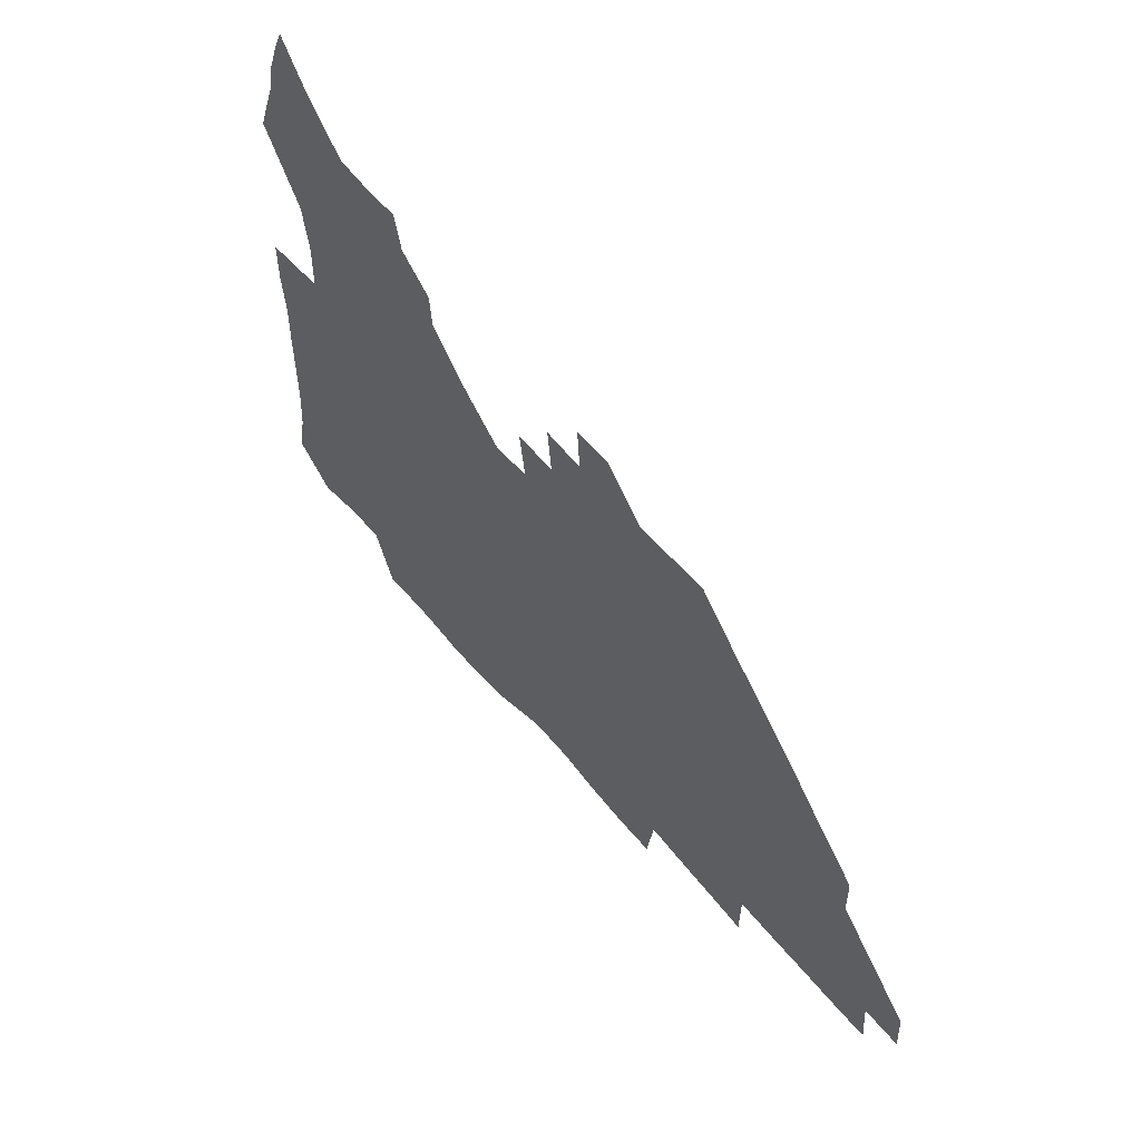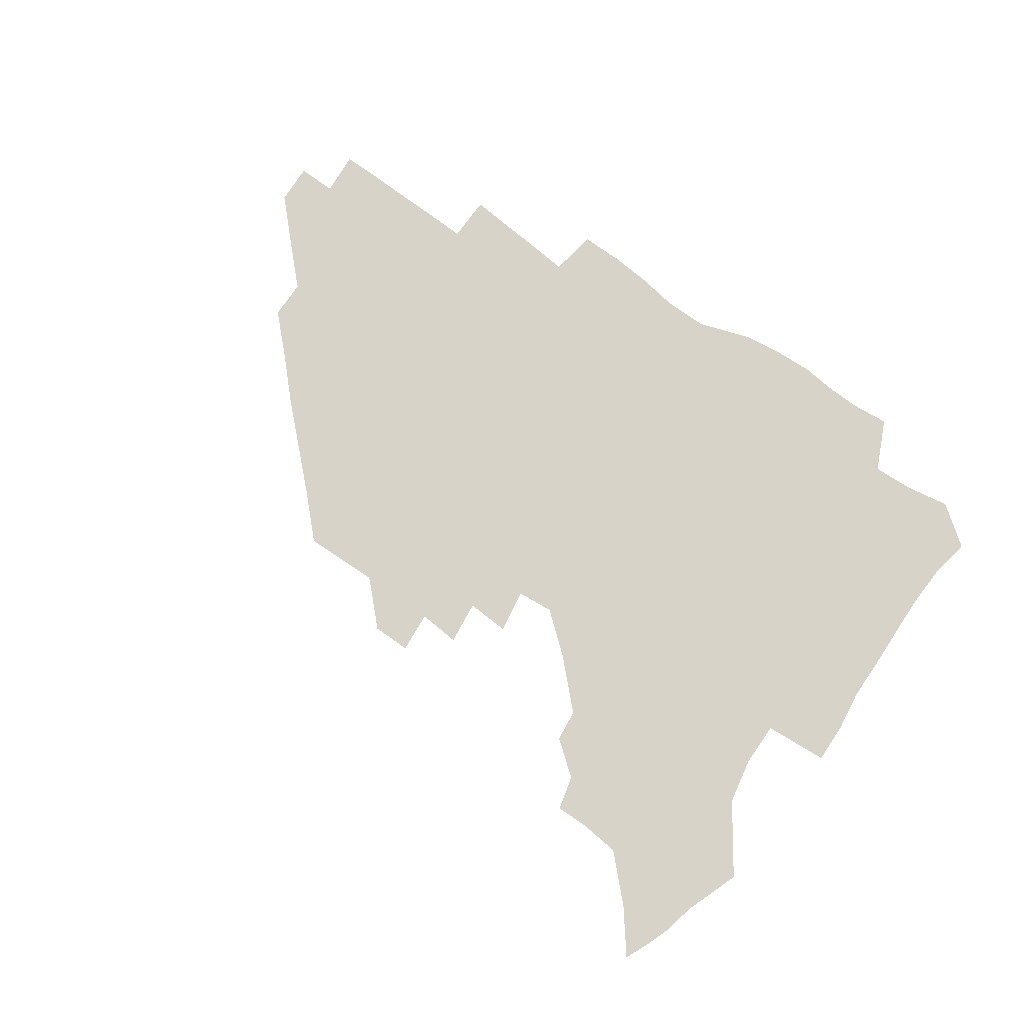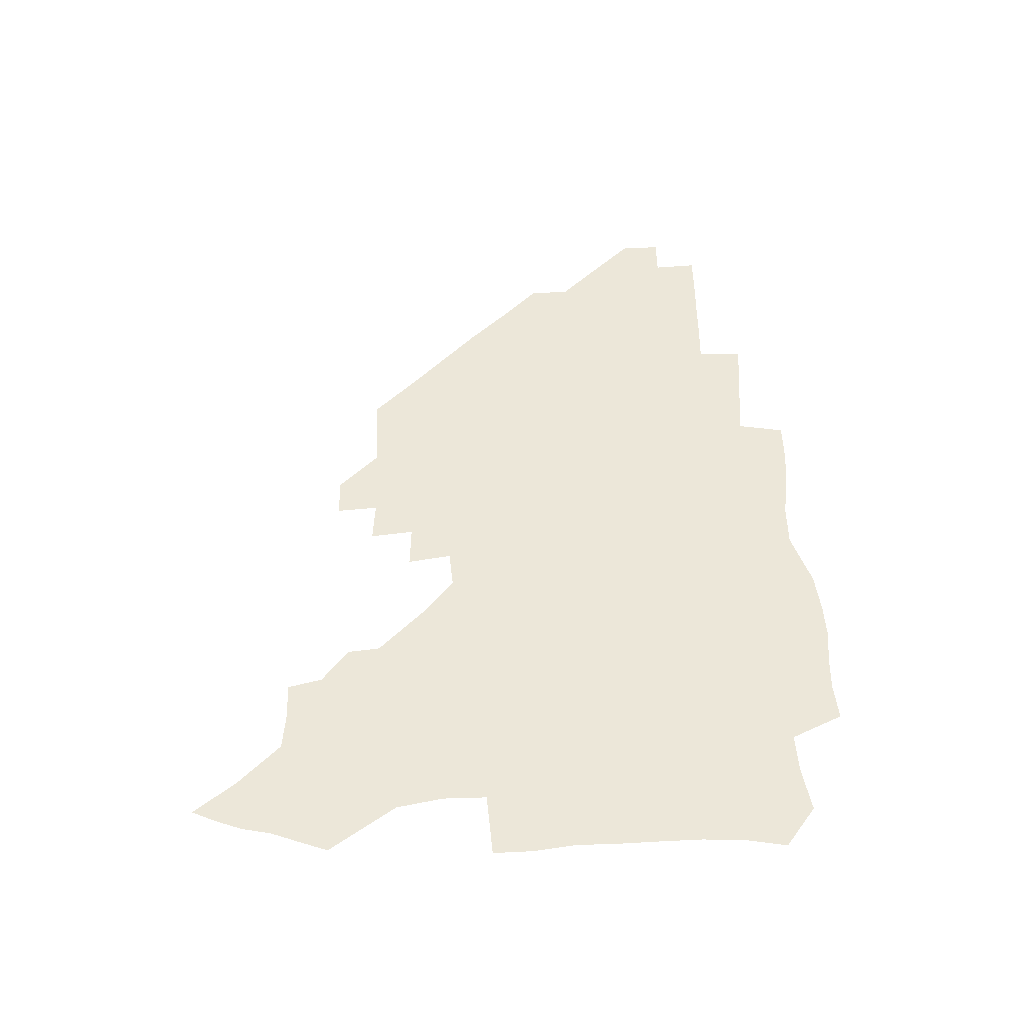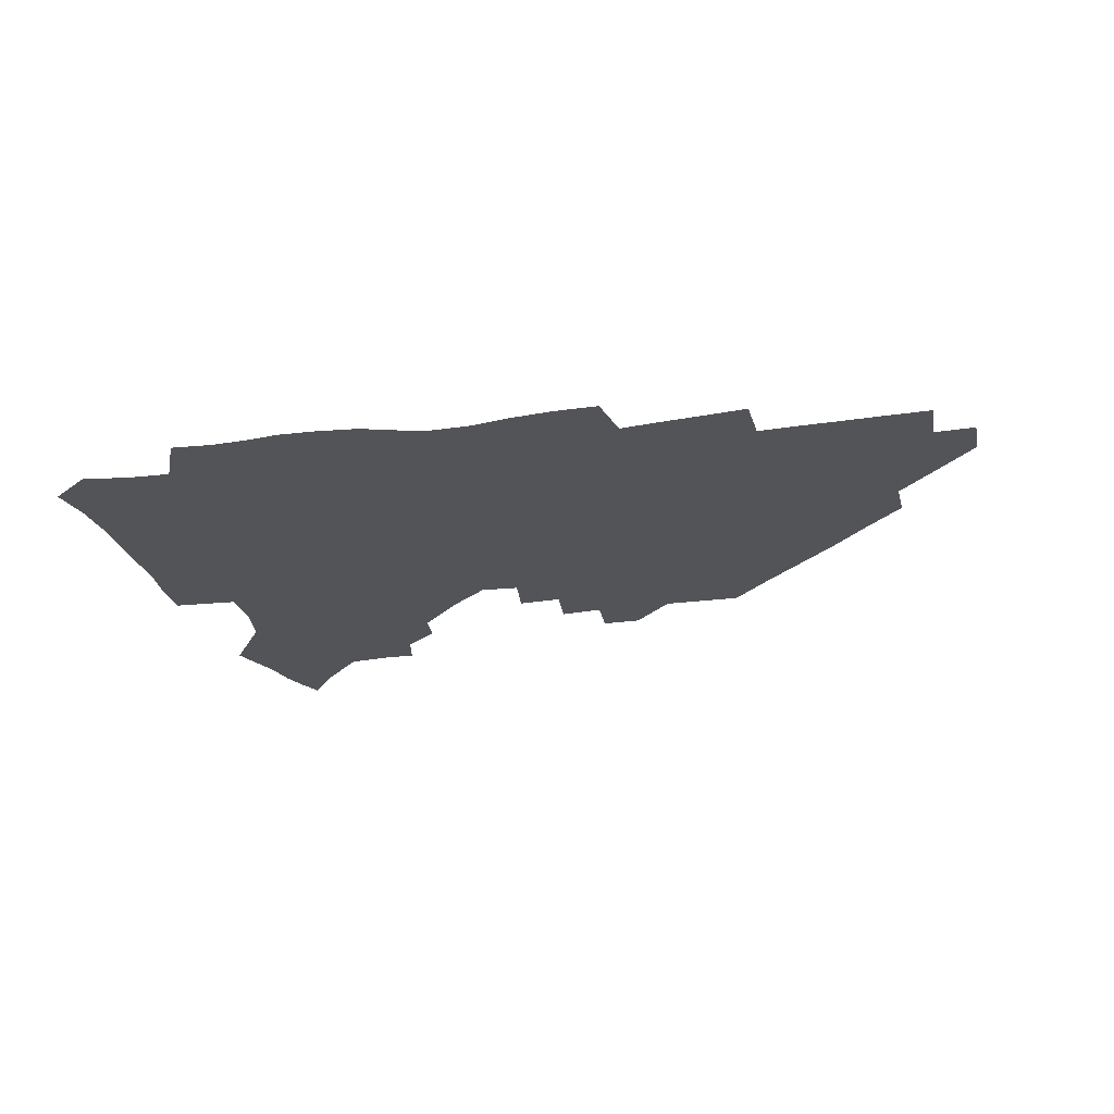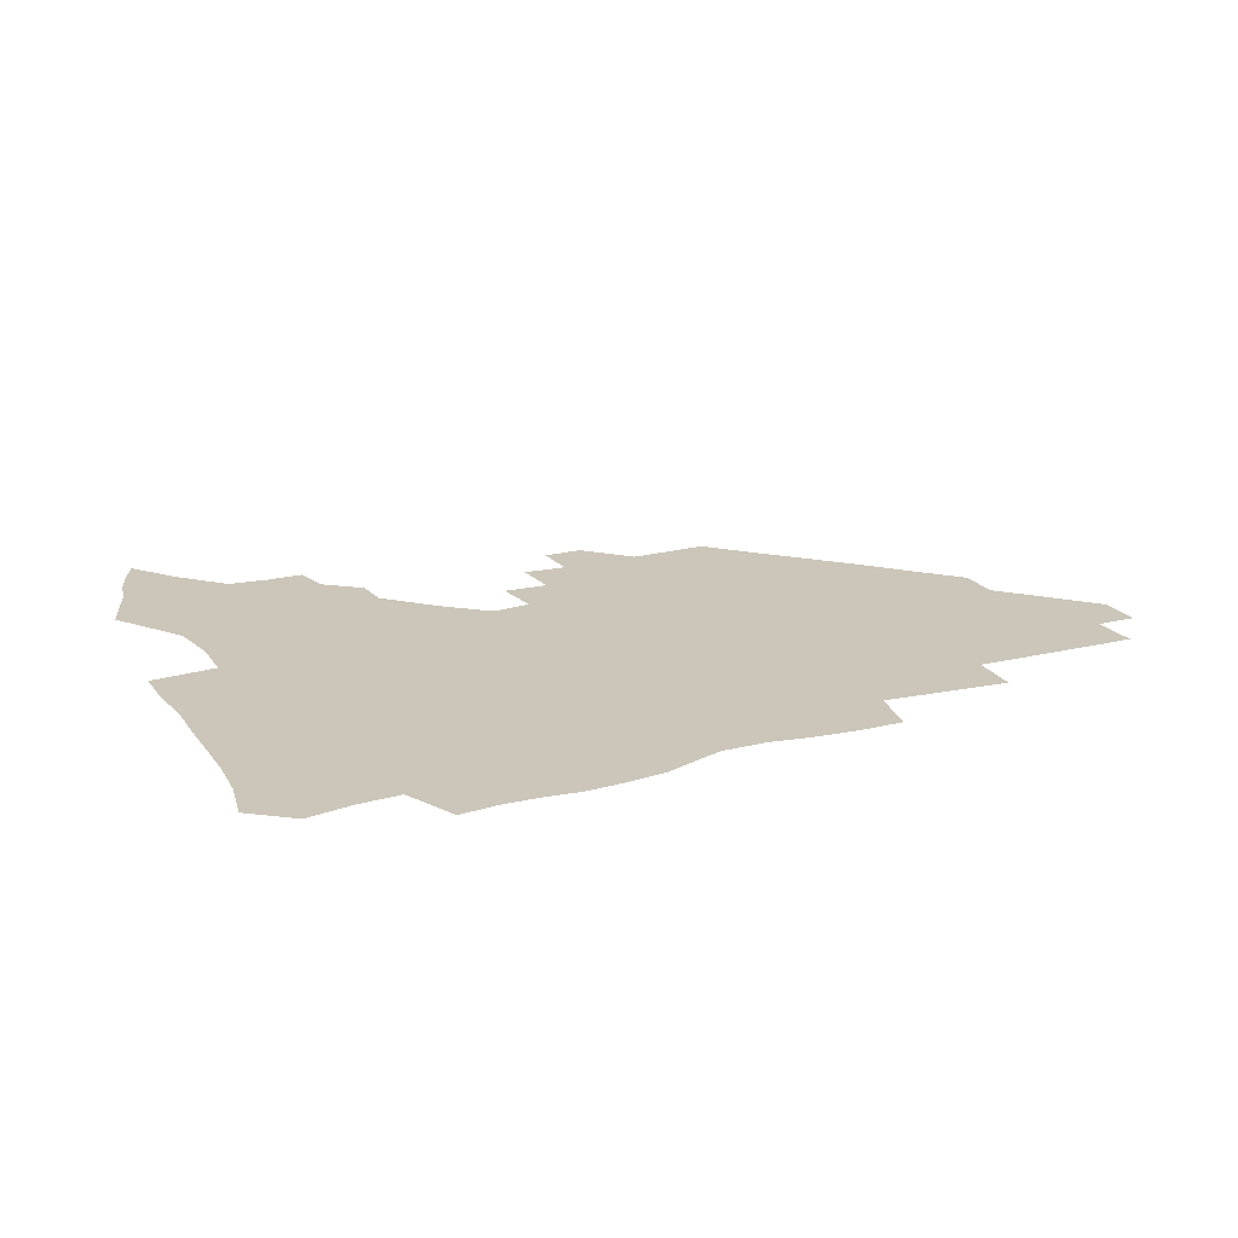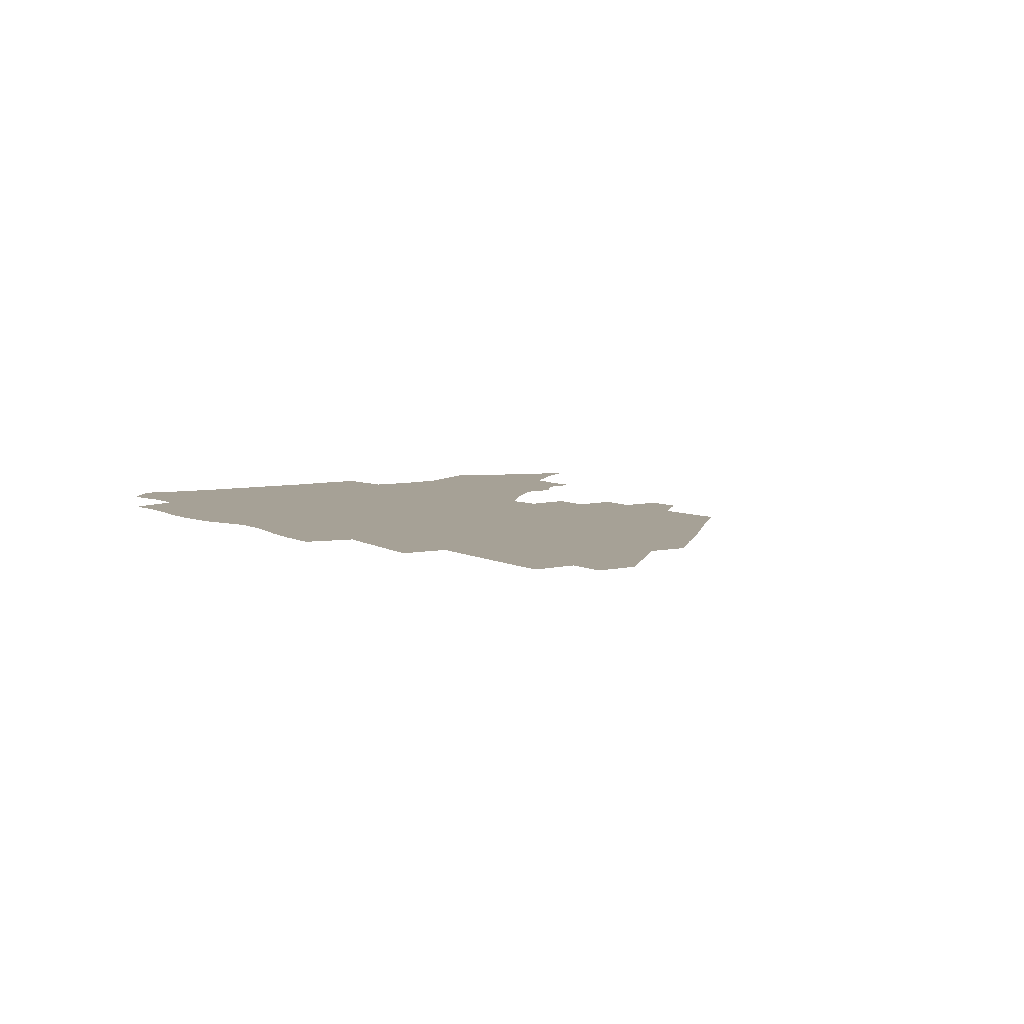
<metadata>
{"format":"obj","ext":"obj","renderer":"f3d","projection":"perspective","resolution":1024,"background":"white","views":[{"elev":54.2,"azim":51.6,"up":"+Y"},{"elev":76.7,"azim":-145.2,"up":"+Z"},{"elev":49.8,"azim":-92.0,"up":"+Z"},{"elev":-23.4,"azim":13.4,"up":"+Z"},{"elev":20.8,"azim":-24.8,"up":"+Z"},{"elev":6.2,"azim":56.4,"up":"+Z"}]}
</metadata>
<code>
v 262.5 188.4 0
v 265.4 204.7 0
v 266.2 220.4 0
v 265.9 236.1 0
v 265.4 252.2 0
v 265.4 268.5 0
v 263.4 284.5 0
v 263.1 300.2 0
v 278.3 176.4 0
v 282.3 193.5 0
v 284.3 209.2 0
v 285.8 224.6 0
v 285.9 239.6 0
v 285.7 254.7 0
v 287.6 270.5 0
v 287.9 285.9 0
v 287.6 301.8 0
v 287.6 318.8 0
v 284.3 336.7 0
v 266.4 362.5 0
v 270.5 373.6 0
v 274.5 384.3 0
v 276.8 395.4 0
v 280.6 405.5 0
v 284.8 415 0
v 295.3 179.2 0
v 298.9 195.8 0
v 301.7 211.9 0
v 302.8 226.7 0
v 302.8 241.1 0
v 303.6 256 0
v 306.2 271.3 0
v 306.5 285.7 0
v 305.6 300.3 0
v 305.7 314.9 0
v 306.8 328.9 0
v 304.4 344.5 0
v 298.9 361.3 0
v 293.7 377.1 0
v 295.8 388.1 0
v 297.3 398.8 0
v 310.9 179.8 0
v 314.4 197 0
v 316.2 212.3 0
v 317.3 227 0
v 318.2 241.6 0
v 319.3 256.3 0
v 321.8 271.4 0
v 322.4 285.6 0
v 321.9 299.6 0
v 322.4 313.4 0
v 322 327.2 0
v 320.1 341.8 0
v 319.1 355.3 0
v 316.7 369 0
v 313.7 382.1 0
v 320.1 159.9 0
v 326.7 182 0
v 329.4 197.8 0
v 330.8 212.6 0
v 331.4 226.8 0
v 333 241.7 0
v 334.2 256.2 0
v 337.4 271.5 0
v 338.2 285.5 0
v 337.7 299.3 0
v 336.9 313.1 0
v 335.9 326.9 0
v 334 341.4 0
v 334.1 353.9 0
v 332.5 366.7 0
v 328.5 380.5 0
v 334.8 161.1 0
v 340.6 181.4 0
v 344.3 198.2 0
v 345.5 212.8 0
v 347.1 227.5 0
v 347.8 241.8 0
v 350.2 256.8 0
v 352.7 271.6 0
v 353.7 285.4 0
v 353 299 0
v 350.8 313.4 0
v 349.1 327.6 0
v 347.5 341.9 0
v 346.5 354.7 0
v 345.2 367.2 0
v 341.9 380.5 0
v 348 160.5 0
v 355.4 182 0
v 359.2 198.7 0
v 361.5 213.7 0
v 362.6 228.1 0
v 364.6 243 0
v 365.8 257.3 0
v 367.6 271.7 0
v 368 285.3 0
v 367.8 298.6 0
v 366.1 312.5 0
v 363.3 327.4 0
v 360 344.1 0
v 358.6 356.5 0
v 360.6 159 0
v 370.5 183.1 0
v 375 199.6 0
v 377.7 214.8 0
v 378.6 228.9 0
v 381.1 244 0
v 382 258.1 0
v 382.4 271.9 0
v 382.2 285.4 0
v 381.6 298.7 0
v 379.8 312.5 0
v 377.6 326.4 0
v 374.5 159.5 0
v 385.7 183.7 0
v 391.6 201.2 0
v 393.4 215.5 0
v 394.9 230 0
v 395.8 244.2 0
v 396 258 0
v 396.1 271.9 0
v 395.9 285.6 0
v 394.9 299.5 0
v 393.2 313.4 0
v 389.9 161.2 0
v 402.4 185.4 0
v 406.9 201.5 0
v 408.4 215.7 0
v 409.6 229.9 0
v 409.7 243.8 0
v 410.2 257.9 0
v 410 271.8 0
v 410.4 285.8 0
v 409 300.2 0
v 407.6 314.5 0
v 405 331.6 0
v 411.4 168.3 0
v 418.7 186.3 0
v 421.2 200.9 0
v 422.8 215.2 0
v 424.1 229.7 0
v 424.1 243.6 0
v 424.6 257.9 0
v 424.5 272.1 0
v 424.1 286.4 0
v 423.4 300.8 0
v 422.3 315.6 0
v 421.6 330.7 0
v 419.7 347.7 0
v 428.2 168.1 0
v 433.7 185.5 0
v 435.8 200.1 0
v 437.3 214.7 0
v 438.2 229.1 0
v 438.7 243.4 0
v 438.9 257.8 0
v 438.8 272.1 0
v 438.6 286.4 0
v 438.4 300.7 0
v 437.5 315.5 0
v 436.5 331 0
v 435.8 346.3 0
v 434.6 362.3 0
v 443.7 165.5 0
v 448.4 184.1 0
v 450.4 199.2 0
v 452.2 214.4 0
v 452.7 228.7 0
v 452.9 243 0
v 453.1 257.5 0
v 453.3 272 0
v 452.9 286.5 0
v 452.8 301 0
v 452.2 315.8 0
v 451.4 330.8 0
v 450.6 345.9 0
v 449.3 362.2 0
v 459.5 164 0
v 463.3 182.6 0
v 465.4 198.5 0
v 466.6 213.6 0
v 467.3 228.2 0
v 467.6 242.7 0
v 467.7 257.3 0
v 468.1 271.8 0
v 467.8 286.3 0
v 467.3 301.2 0
v 466.8 315.9 0
v 466.2 330.6 0
v 465.2 346.1 0
v 475.3 163.9 0
v 478.6 182.1 0
v 480.2 197.8 0
v 481.2 212.7 0
v 481.9 227.8 0
v 482.3 242.5 0
v 482.3 257.2 0
v 482.4 271.7 0
v 482.4 286.3 0
v 481.8 301.7 0
v 481.4 316.2 0
v 480.8 330.9 0
v 479.8 346.4 0
v 493.8 180.5 0
v 495.1 197.3 0
v 495.9 212.1 0
v 496.6 227.6 0
v 497.1 242.5 0
v 497.1 257 0
v 497.1 271.7 0
v 496.9 286.3 0
v 496.3 301.7 0
v 495.9 316.3 0
v 495.4 330.9 0
v 494.5 346.6 0
v 509.3 179.2 0
v 510 196.4 0
v 510.8 212 0
v 511.2 227.3 0
v 511.5 242.3 0
v 511.6 256.9 0
v 511.7 271.5 0
v 511.4 286.3 0
v 510.9 301.5 0
v 510.4 316.2 0
v 509.8 331 0
v 524.7 177.7 0
v 525.1 195.3 0
v 525.7 211.2 0
v 525.9 227 0
v 526 242 0
v 526.1 256.8 0
v 526 271.5 0
v 525.8 286.3 0
v 525.4 301.2 0
v 524.9 316.4 0
v 540.5 194.6 0
v 540.5 211.2 0
v 540.4 227 0
v 540.6 241.8 0
v 540.6 256.7 0
v 540.3 271.6 0
v 540.1 286.3 0
v 539.9 301.8 0
v 555.9 194.3 0
v 555.3 211.2 0
v 555.1 226.7 0
v 555.3 241.6 0
v 555 256.8 0
v 554.7 271.6 0
v 554.5 286.4 0
v 571.2 193.8 0
v 570.4 210.6 0
v 569.9 226.3 0
v 569.7 241.6 0
v 569.3 256.7 0
v 569.3 271.6 0
v 586.2 193.6 0
v 585.1 210.4 0
v 584.9 225.9 0
v 584 241.7 0
v 600 210.1 0
v 599.5 225.6 0
f 9 10 1
f 1 10 2
f 10 11 2
f 2 11 3
f 11 12 3
f 3 12 4
f 12 13 4
f 4 13 5
f 13 14 5
f 5 14 6
f 14 15 6
f 6 15 7
f 15 16 7
f 7 16 8
f 16 17 8
f 9 26 10
f 26 27 10
f 10 27 11
f 27 28 11
f 11 28 12
f 28 29 12
f 12 29 13
f 29 30 13
f 13 30 14
f 30 31 14
f 14 31 15
f 31 32 15
f 15 32 16
f 32 33 16
f 16 33 17
f 33 34 17
f 17 34 18
f 34 35 18
f 18 35 19
f 35 36 19
f 19 36 20
f 36 37 20
f 20 37 21
f 37 38 21
f 21 38 22
f 38 39 22
f 22 39 23
f 39 40 23
f 23 40 24
f 40 41 24
f 24 41 25
f 26 42 27
f 42 43 27
f 27 43 28
f 43 44 28
f 28 44 29
f 44 45 29
f 29 45 30
f 45 46 30
f 30 46 31
f 46 47 31
f 31 47 32
f 47 48 32
f 32 48 33
f 48 49 33
f 33 49 34
f 49 50 34
f 34 50 35
f 50 51 35
f 35 51 36
f 51 52 36
f 36 52 37
f 52 53 37
f 37 53 38
f 53 54 38
f 38 54 39
f 54 55 39
f 39 55 40
f 55 56 40
f 40 56 41
f 57 58 42
f 42 58 43
f 58 59 43
f 43 59 44
f 59 60 44
f 44 60 45
f 60 61 45
f 45 61 46
f 61 62 46
f 46 62 47
f 62 63 47
f 47 63 48
f 63 64 48
f 48 64 49
f 64 65 49
f 49 65 50
f 65 66 50
f 50 66 51
f 66 67 51
f 51 67 52
f 67 68 52
f 52 68 53
f 68 69 53
f 53 69 54
f 69 70 54
f 54 70 55
f 70 71 55
f 55 71 56
f 71 72 56
f 57 73 58
f 73 74 58
f 58 74 59
f 74 75 59
f 59 75 60
f 75 76 60
f 60 76 61
f 76 77 61
f 61 77 62
f 77 78 62
f 62 78 63
f 78 79 63
f 63 79 64
f 79 80 64
f 64 80 65
f 80 81 65
f 65 81 66
f 81 82 66
f 66 82 67
f 82 83 67
f 67 83 68
f 83 84 68
f 68 84 69
f 84 85 69
f 69 85 70
f 85 86 70
f 70 86 71
f 86 87 71
f 71 87 72
f 87 88 72
f 73 89 74
f 89 90 74
f 74 90 75
f 90 91 75
f 75 91 76
f 91 92 76
f 76 92 77
f 92 93 77
f 77 93 78
f 93 94 78
f 78 94 79
f 94 95 79
f 79 95 80
f 95 96 80
f 80 96 81
f 96 97 81
f 81 97 82
f 97 98 82
f 82 98 83
f 98 99 83
f 83 99 84
f 99 100 84
f 84 100 85
f 100 101 85
f 85 101 86
f 101 102 86
f 86 102 87
f 89 103 90
f 103 104 90
f 90 104 91
f 104 105 91
f 91 105 92
f 105 106 92
f 92 106 93
f 106 107 93
f 93 107 94
f 107 108 94
f 94 108 95
f 108 109 95
f 95 109 96
f 109 110 96
f 96 110 97
f 110 111 97
f 97 111 98
f 111 112 98
f 98 112 99
f 112 113 99
f 99 113 100
f 113 114 100
f 100 114 101
f 103 115 104
f 115 116 104
f 104 116 105
f 116 117 105
f 105 117 106
f 117 118 106
f 106 118 107
f 118 119 107
f 107 119 108
f 119 120 108
f 108 120 109
f 120 121 109
f 109 121 110
f 121 122 110
f 110 122 111
f 122 123 111
f 111 123 112
f 123 124 112
f 112 124 113
f 124 125 113
f 113 125 114
f 115 126 116
f 126 127 116
f 116 127 117
f 127 128 117
f 117 128 118
f 128 129 118
f 118 129 119
f 129 130 119
f 119 130 120
f 130 131 120
f 120 131 121
f 131 132 121
f 121 132 122
f 132 133 122
f 122 133 123
f 133 134 123
f 123 134 124
f 134 135 124
f 124 135 125
f 135 136 125
f 126 138 127
f 138 139 127
f 127 139 128
f 139 140 128
f 128 140 129
f 140 141 129
f 129 141 130
f 141 142 130
f 130 142 131
f 142 143 131
f 131 143 132
f 143 144 132
f 132 144 133
f 144 145 133
f 133 145 134
f 145 146 134
f 134 146 135
f 146 147 135
f 135 147 136
f 147 148 136
f 136 148 137
f 148 149 137
f 138 151 139
f 151 152 139
f 139 152 140
f 152 153 140
f 140 153 141
f 153 154 141
f 141 154 142
f 154 155 142
f 142 155 143
f 155 156 143
f 143 156 144
f 156 157 144
f 144 157 145
f 157 158 145
f 145 158 146
f 158 159 146
f 146 159 147
f 159 160 147
f 147 160 148
f 160 161 148
f 148 161 149
f 161 162 149
f 149 162 150
f 162 163 150
f 151 165 152
f 165 166 152
f 152 166 153
f 166 167 153
f 153 167 154
f 167 168 154
f 154 168 155
f 168 169 155
f 155 169 156
f 169 170 156
f 156 170 157
f 170 171 157
f 157 171 158
f 171 172 158
f 158 172 159
f 172 173 159
f 159 173 160
f 173 174 160
f 160 174 161
f 174 175 161
f 161 175 162
f 175 176 162
f 162 176 163
f 176 177 163
f 163 177 164
f 177 178 164
f 165 179 166
f 179 180 166
f 166 180 167
f 180 181 167
f 167 181 168
f 181 182 168
f 168 182 169
f 182 183 169
f 169 183 170
f 183 184 170
f 170 184 171
f 184 185 171
f 171 185 172
f 185 186 172
f 172 186 173
f 186 187 173
f 173 187 174
f 187 188 174
f 174 188 175
f 188 189 175
f 175 189 176
f 189 190 176
f 176 190 177
f 190 191 177
f 177 191 178
f 179 192 180
f 192 193 180
f 180 193 181
f 193 194 181
f 181 194 182
f 194 195 182
f 182 195 183
f 195 196 183
f 183 196 184
f 196 197 184
f 184 197 185
f 197 198 185
f 185 198 186
f 198 199 186
f 186 199 187
f 199 200 187
f 187 200 188
f 200 201 188
f 188 201 189
f 201 202 189
f 189 202 190
f 202 203 190
f 190 203 191
f 203 204 191
f 193 205 194
f 205 206 194
f 194 206 195
f 206 207 195
f 195 207 196
f 207 208 196
f 196 208 197
f 208 209 197
f 197 209 198
f 209 210 198
f 198 210 199
f 210 211 199
f 199 211 200
f 211 212 200
f 200 212 201
f 212 213 201
f 201 213 202
f 213 214 202
f 202 214 203
f 214 215 203
f 203 215 204
f 215 216 204
f 205 217 206
f 217 218 206
f 206 218 207
f 218 219 207
f 207 219 208
f 219 220 208
f 208 220 209
f 220 221 209
f 209 221 210
f 221 222 210
f 210 222 211
f 222 223 211
f 211 223 212
f 223 224 212
f 212 224 213
f 224 225 213
f 213 225 214
f 225 226 214
f 214 226 215
f 226 227 215
f 215 227 216
f 217 228 218
f 228 229 218
f 218 229 219
f 229 230 219
f 219 230 220
f 230 231 220
f 220 231 221
f 231 232 221
f 221 232 222
f 232 233 222
f 222 233 223
f 233 234 223
f 223 234 224
f 234 235 224
f 224 235 225
f 235 236 225
f 225 236 226
f 236 237 226
f 226 237 227
f 229 238 230
f 238 239 230
f 230 239 231
f 239 240 231
f 231 240 232
f 240 241 232
f 232 241 233
f 241 242 233
f 233 242 234
f 242 243 234
f 234 243 235
f 243 244 235
f 235 244 236
f 244 245 236
f 236 245 237
f 238 246 239
f 246 247 239
f 239 247 240
f 247 248 240
f 240 248 241
f 248 249 241
f 241 249 242
f 249 250 242
f 242 250 243
f 250 251 243
f 243 251 244
f 251 252 244
f 244 252 245
f 246 253 247
f 253 254 247
f 247 254 248
f 254 255 248
f 248 255 249
f 255 256 249
f 249 256 250
f 256 257 250
f 250 257 251
f 257 258 251
f 251 258 252
f 253 259 254
f 259 260 254
f 254 260 255
f 260 261 255
f 255 261 256
f 261 262 256
f 256 262 257
f 260 263 261
f 263 264 261
f 261 264 262

</code>
